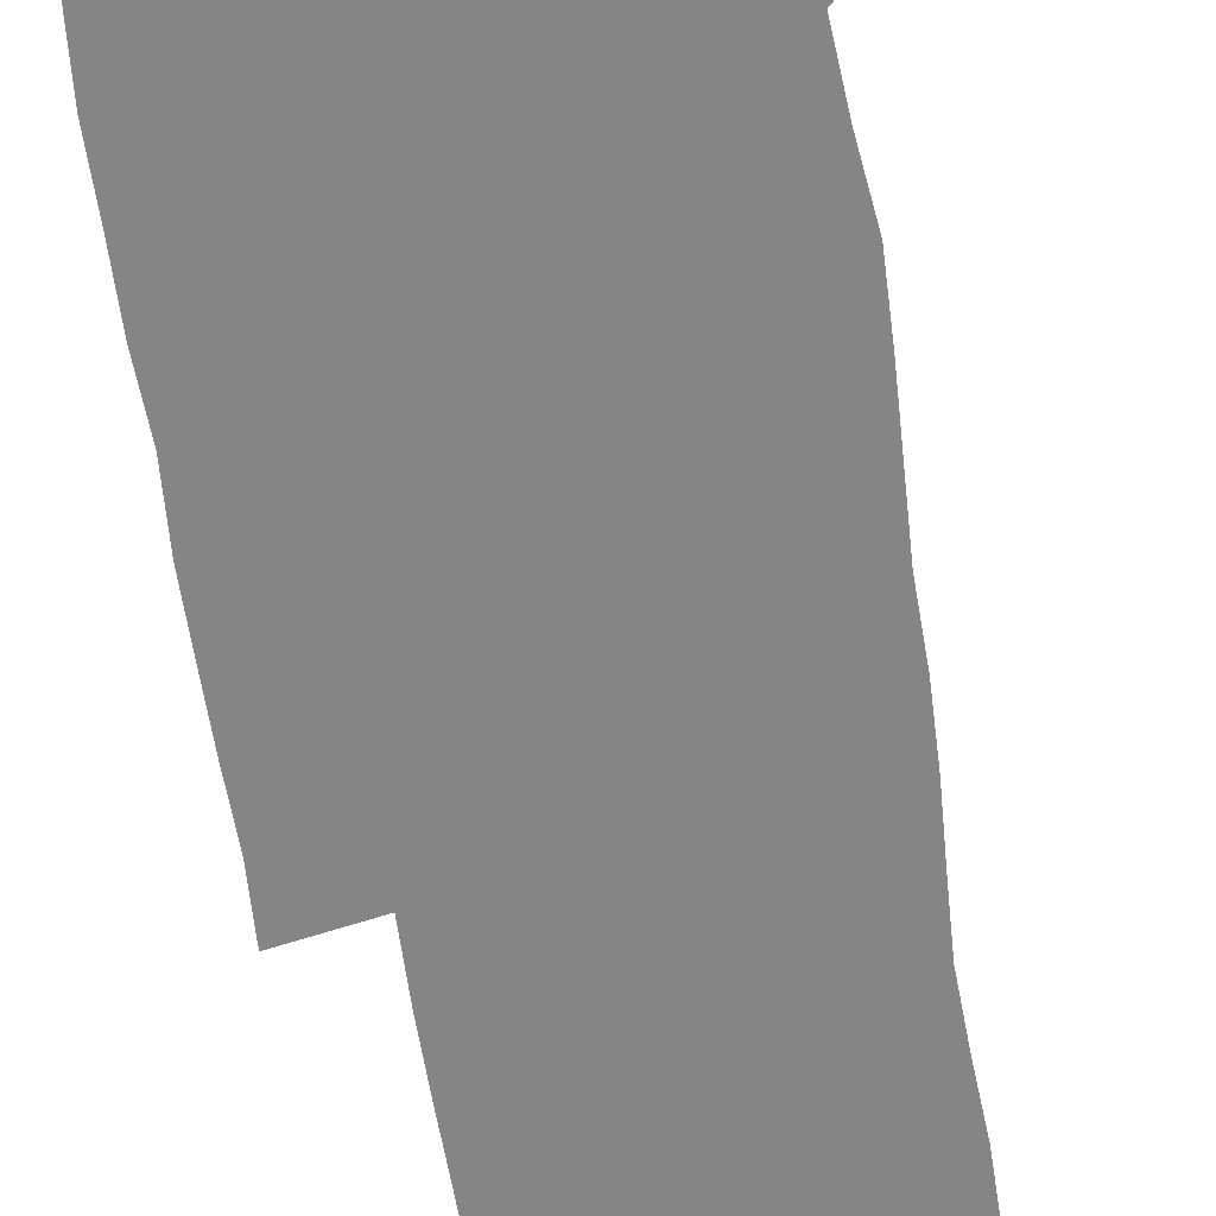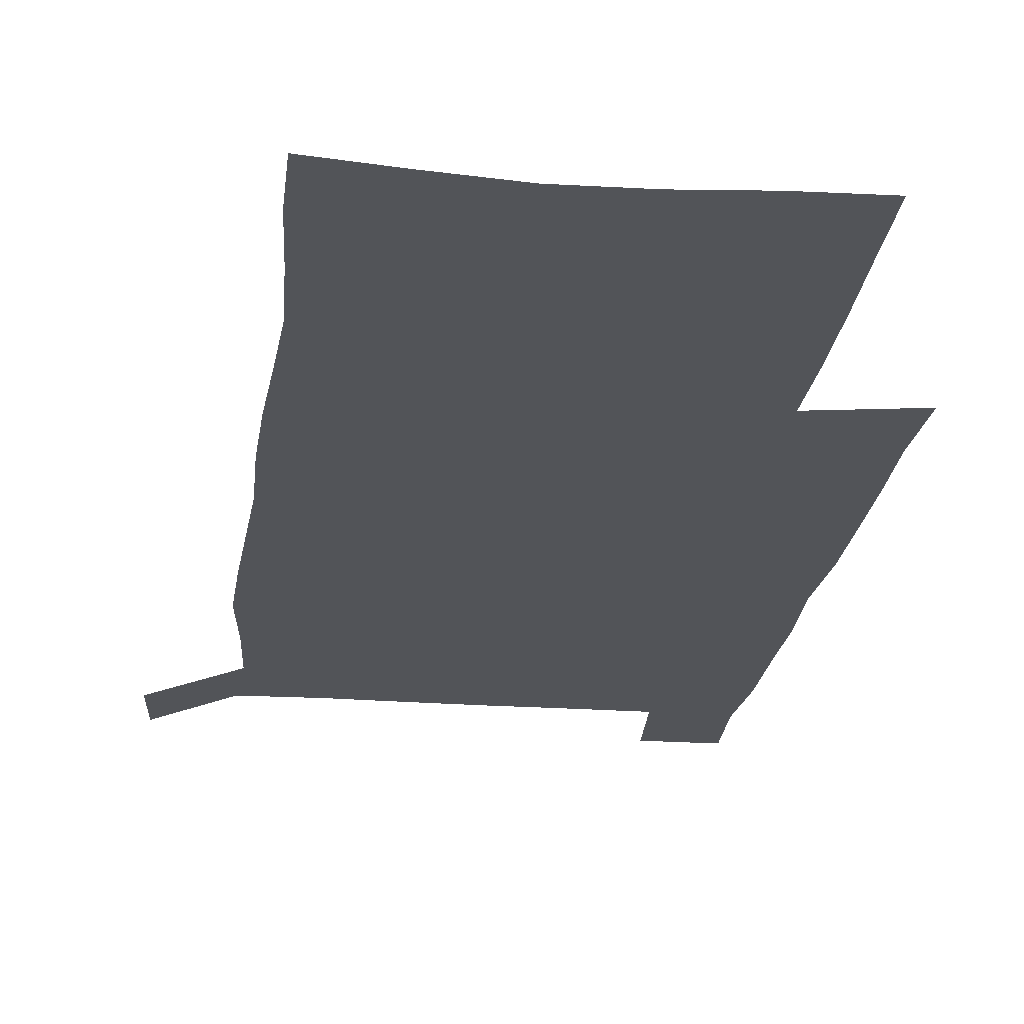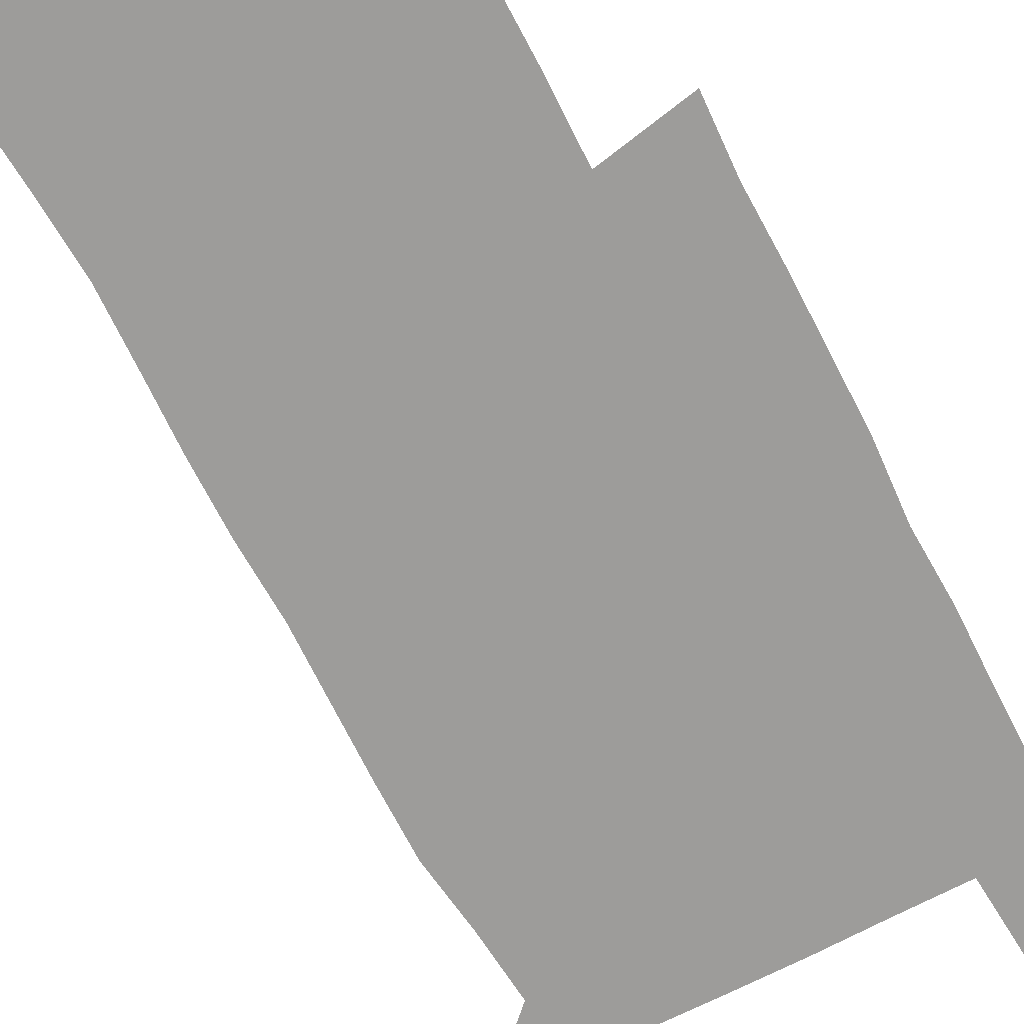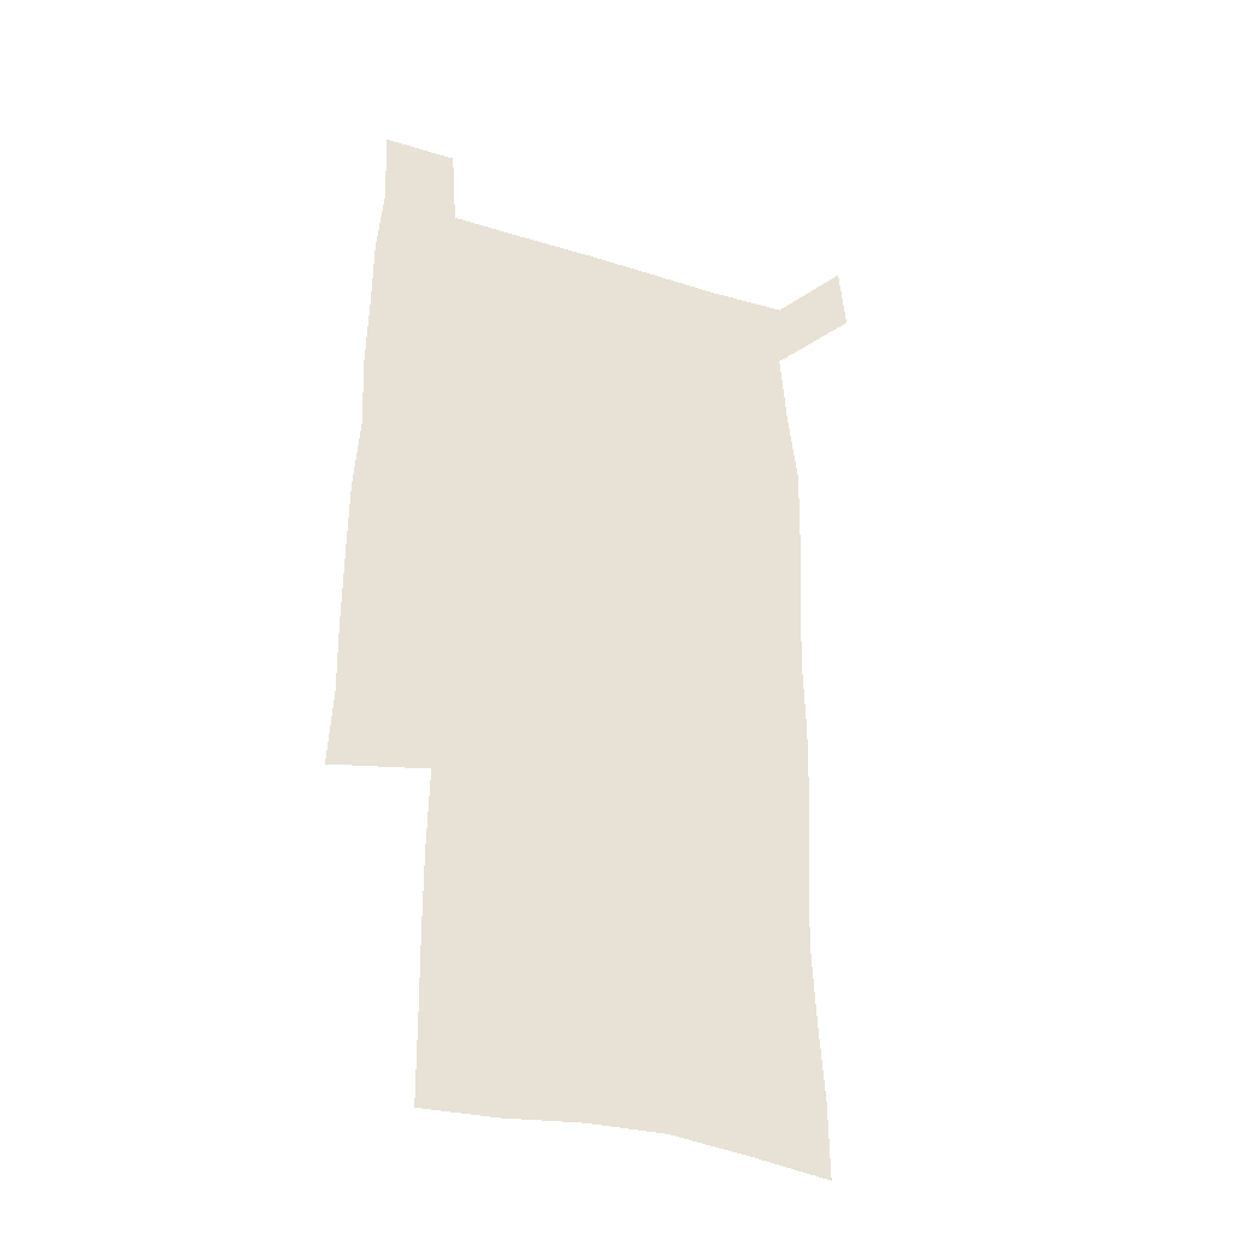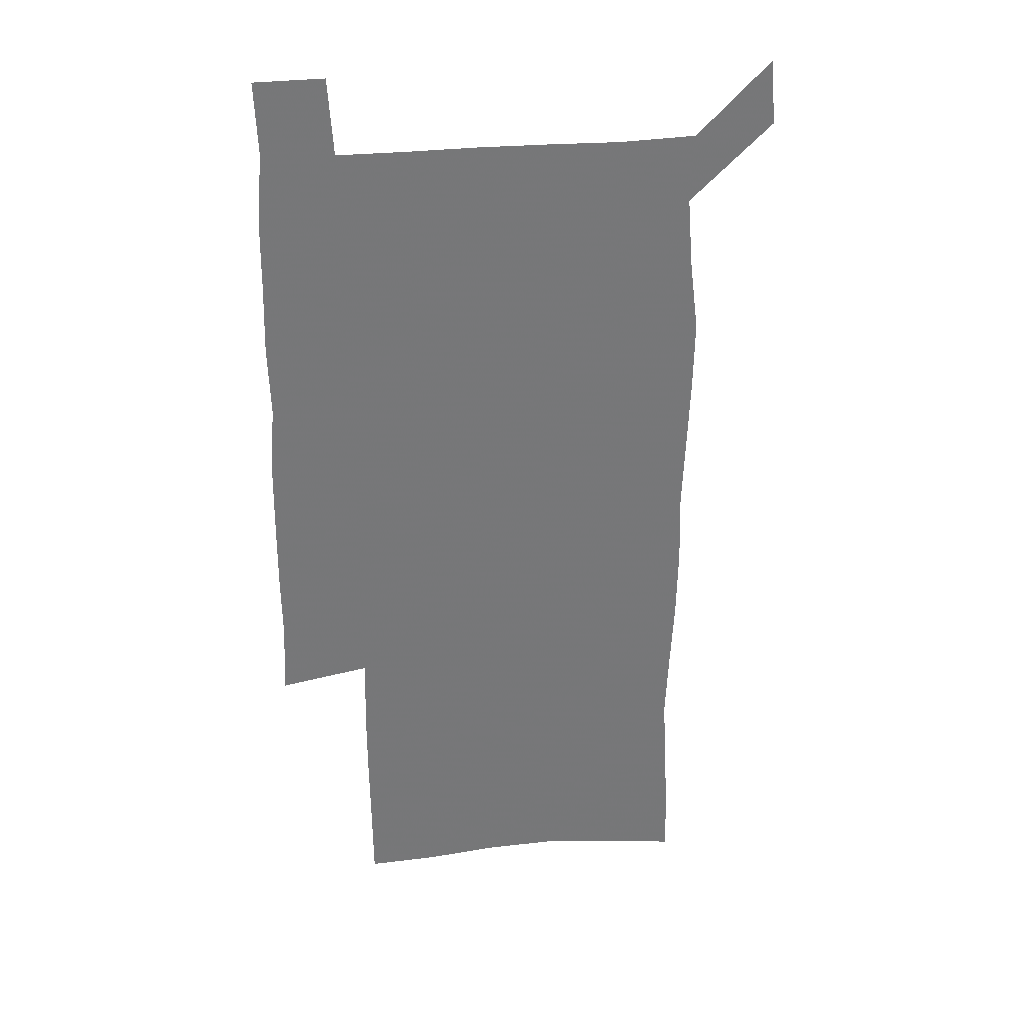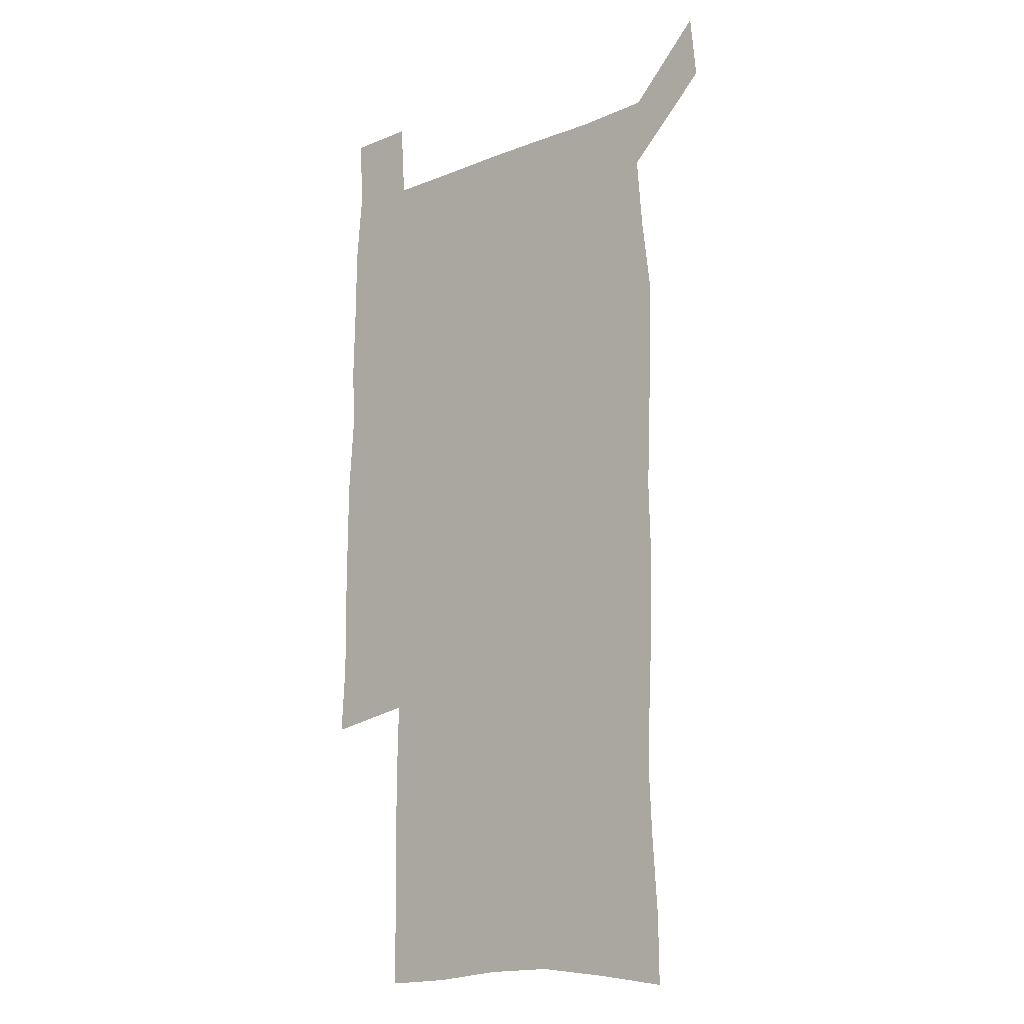
<metadata>
{"format":"obj","ext":"obj","renderer":"f3d","projection":"perspective","resolution":1024,"background":"white","views":[{"elev":-61.8,"azim":-171.3,"up":"+Z"},{"elev":-22.8,"azim":-7.1,"up":"+Z"},{"elev":-70.1,"azim":28.0,"up":"+Z"},{"elev":-33.9,"azim":157.0,"up":"+Y"},{"elev":33.3,"azim":172.7,"up":"+Y"},{"elev":-14.2,"azim":-138.7,"up":"+Y"}]}
</metadata>
<code>
v 447.2 573.1 0
v 449.8 600.3 0
v 476.7 174.6 0
v 477 202.8 0
v 479.1 233.4 0
v 480.6 264.6 0
v 479.3 294.7 0
v 477.8 325 0
v 477.3 355.7 0
v 478.2 387.4 0
v 477 418.1 0
v 475.9 448.7 0
v 475.3 479.3 0
v 479.1 509.9 0
v 481.5 539.8 0
v 480.2 569.2 0
v 506.7 178.6 0
v 513.7 213.6 0
v 514.2 242.7 0
v 514.1 272 0
v 513.4 301.5 0
v 513.1 331.5 0
v 512 361.2 0
v 513.3 391.8 0
v 511.7 421.1 0
v 512.6 451 0
v 513 480.4 0
v 512.4 509.8 0
v 512.6 538.9 0
v 511.5 568.1 0
v 538.5 181.9 0
v 541.6 214.4 0
v 543.7 246.4 0
v 543.4 274.8 0
v 543.3 304.6 0
v 542.9 334.3 0
v 542.9 364.1 0
v 542.4 393.2 0
v 543 422.9 0
v 542.7 451.8 0
v 541.8 480.9 0
v 542.9 509.9 0
v 542.4 538.8 0
v 541.2 568.7 0
v 568.6 181.1 0
v 570.5 216.7 0
v 571.1 247.2 0
v 571.3 274.4 0
v 571.8 306.2 0
v 571.6 335.6 0
v 571.4 365 0
v 571.4 394.4 0
v 571.4 423.2 0
v 571.4 452.3 0
v 571.9 481.4 0
v 571.9 509.9 0
v 571.9 538.4 0
v 571 568.9 0
v 599 178 0
v 598.7 214.7 0
v 599.6 244.6 0
v 599.6 276.4 0
v 599.9 305.6 0
v 600.1 334.7 0
v 599.3 365.7 0
v 599.5 394.3 0
v 599.7 423.3 0
v 600.1 452.2 0
v 600.1 481.4 0
v 600.3 509.9 0
v 600.6 538.9 0
v 600.8 568.6 0
v 628.8 176.9 0
v 629.1 209.1 0
v 629.5 240.3 0
v 629.5 272.2 0
v 628.7 304.3 0
v 629.1 333.5 0
v 628.7 363.4 0
v 628.6 392.8 0
v 629.9 421.9 0
v 629.6 451.6 0
v 630.2 481 0
v 631.1 510.5 0
v 630.1 539.7 0
v 630.3 568.6 0
v 632.4 601.7 0
v 667.6 297.4 0
v 665.8 327.7 0
v 666.2 357.6 0
v 666 387.9 0
v 665.7 418.4 0
v 663.5 449.8 0
v 664.4 480.3 0
v 663.7 510.7 0
v 663.3 540.9 0
v 660.7 570.4 0
v 662 601.4 0
f 15 16 1
f 1 16 2
f 3 17 4
f 17 18 4
f 4 18 5
f 18 19 5
f 5 19 6
f 19 20 6
f 6 20 7
f 20 21 7
f 7 21 8
f 21 22 8
f 8 22 9
f 22 23 9
f 9 23 10
f 23 24 10
f 10 24 11
f 24 25 11
f 11 25 12
f 25 26 12
f 12 26 13
f 26 27 13
f 13 27 14
f 27 28 14
f 14 28 15
f 28 29 15
f 15 29 16
f 29 30 16
f 17 31 18
f 31 32 18
f 18 32 19
f 32 33 19
f 19 33 20
f 33 34 20
f 20 34 21
f 34 35 21
f 21 35 22
f 35 36 22
f 22 36 23
f 36 37 23
f 23 37 24
f 37 38 24
f 24 38 25
f 38 39 25
f 25 39 26
f 39 40 26
f 26 40 27
f 40 41 27
f 27 41 28
f 41 42 28
f 28 42 29
f 42 43 29
f 29 43 30
f 43 44 30
f 31 45 32
f 45 46 32
f 32 46 33
f 46 47 33
f 33 47 34
f 47 48 34
f 34 48 35
f 48 49 35
f 35 49 36
f 49 50 36
f 36 50 37
f 50 51 37
f 37 51 38
f 51 52 38
f 38 52 39
f 52 53 39
f 39 53 40
f 53 54 40
f 40 54 41
f 54 55 41
f 41 55 42
f 55 56 42
f 42 56 43
f 56 57 43
f 43 57 44
f 57 58 44
f 45 59 46
f 59 60 46
f 46 60 47
f 60 61 47
f 47 61 48
f 61 62 48
f 48 62 49
f 62 63 49
f 49 63 50
f 63 64 50
f 50 64 51
f 64 65 51
f 51 65 52
f 65 66 52
f 52 66 53
f 66 67 53
f 53 67 54
f 67 68 54
f 54 68 55
f 68 69 55
f 55 69 56
f 69 70 56
f 56 70 57
f 70 71 57
f 57 71 58
f 71 72 58
f 59 73 60
f 73 74 60
f 60 74 61
f 74 75 61
f 61 75 62
f 75 76 62
f 62 76 63
f 76 77 63
f 63 77 64
f 77 78 64
f 64 78 65
f 78 79 65
f 65 79 66
f 79 80 66
f 66 80 67
f 80 81 67
f 67 81 68
f 81 82 68
f 68 82 69
f 82 83 69
f 69 83 70
f 83 84 70
f 70 84 71
f 84 85 71
f 71 85 72
f 85 86 72
f 77 88 78
f 88 89 78
f 78 89 79
f 89 90 79
f 79 90 80
f 90 91 80
f 80 91 81
f 91 92 81
f 81 92 82
f 92 93 82
f 82 93 83
f 93 94 83
f 83 94 84
f 94 95 84
f 84 95 85
f 95 96 85
f 85 96 86
f 96 97 86
f 86 97 87
f 97 98 87

</code>
